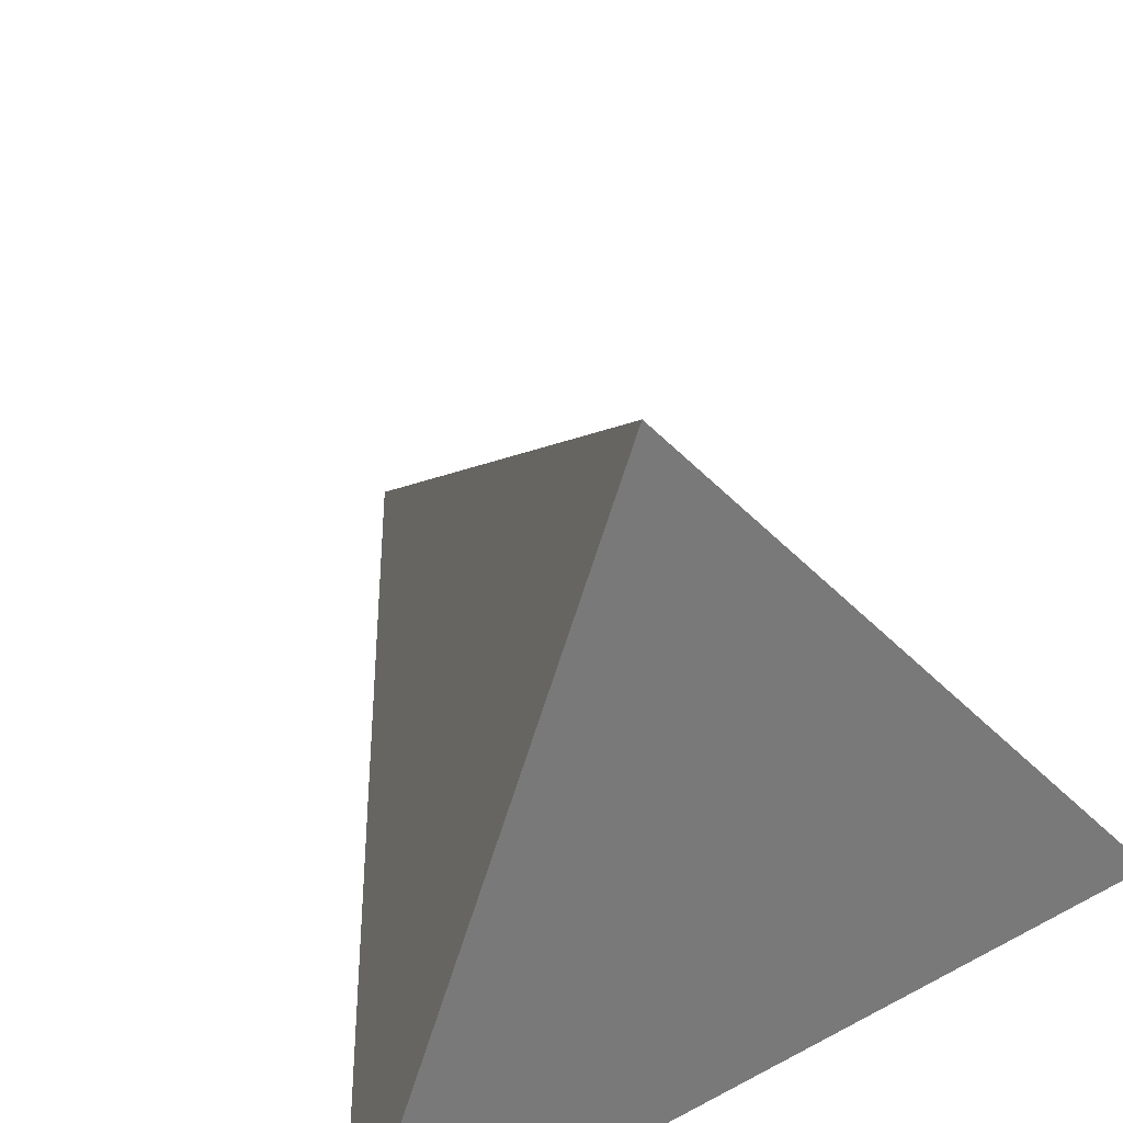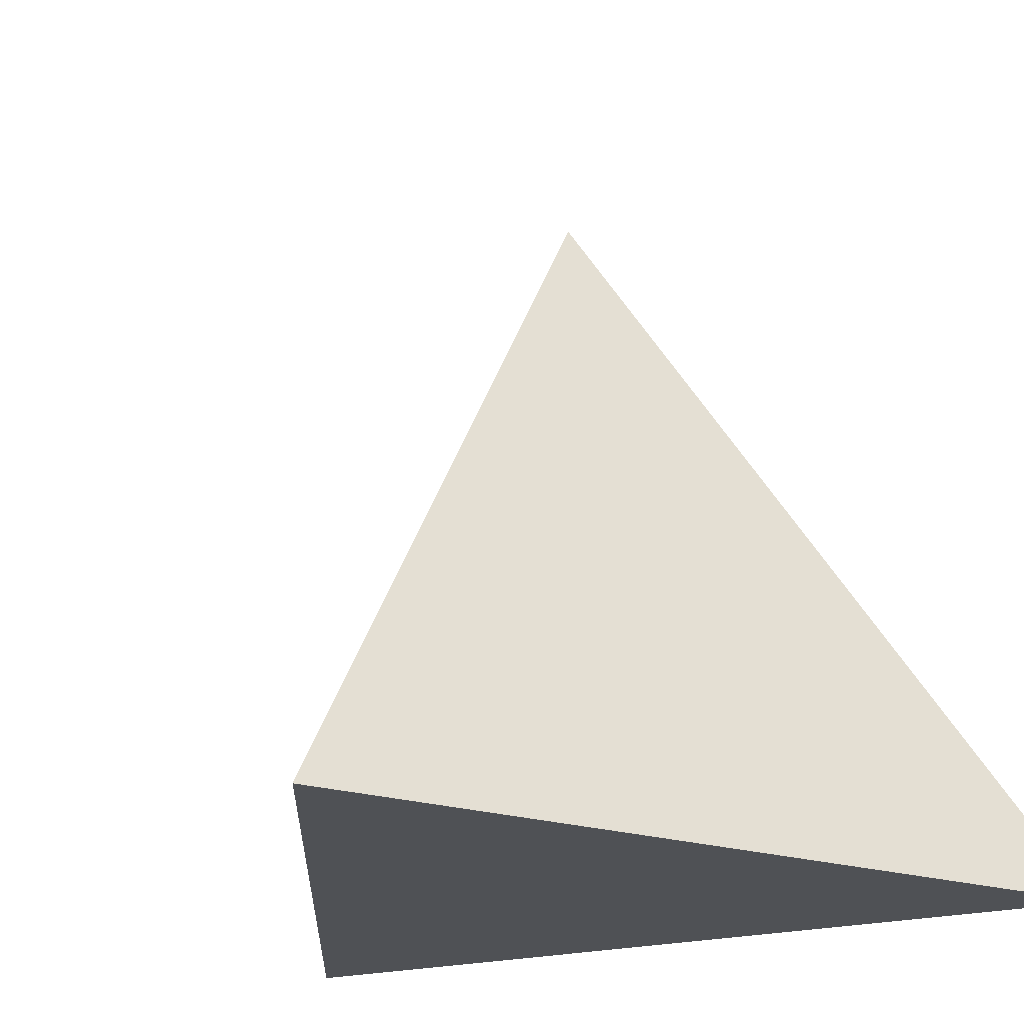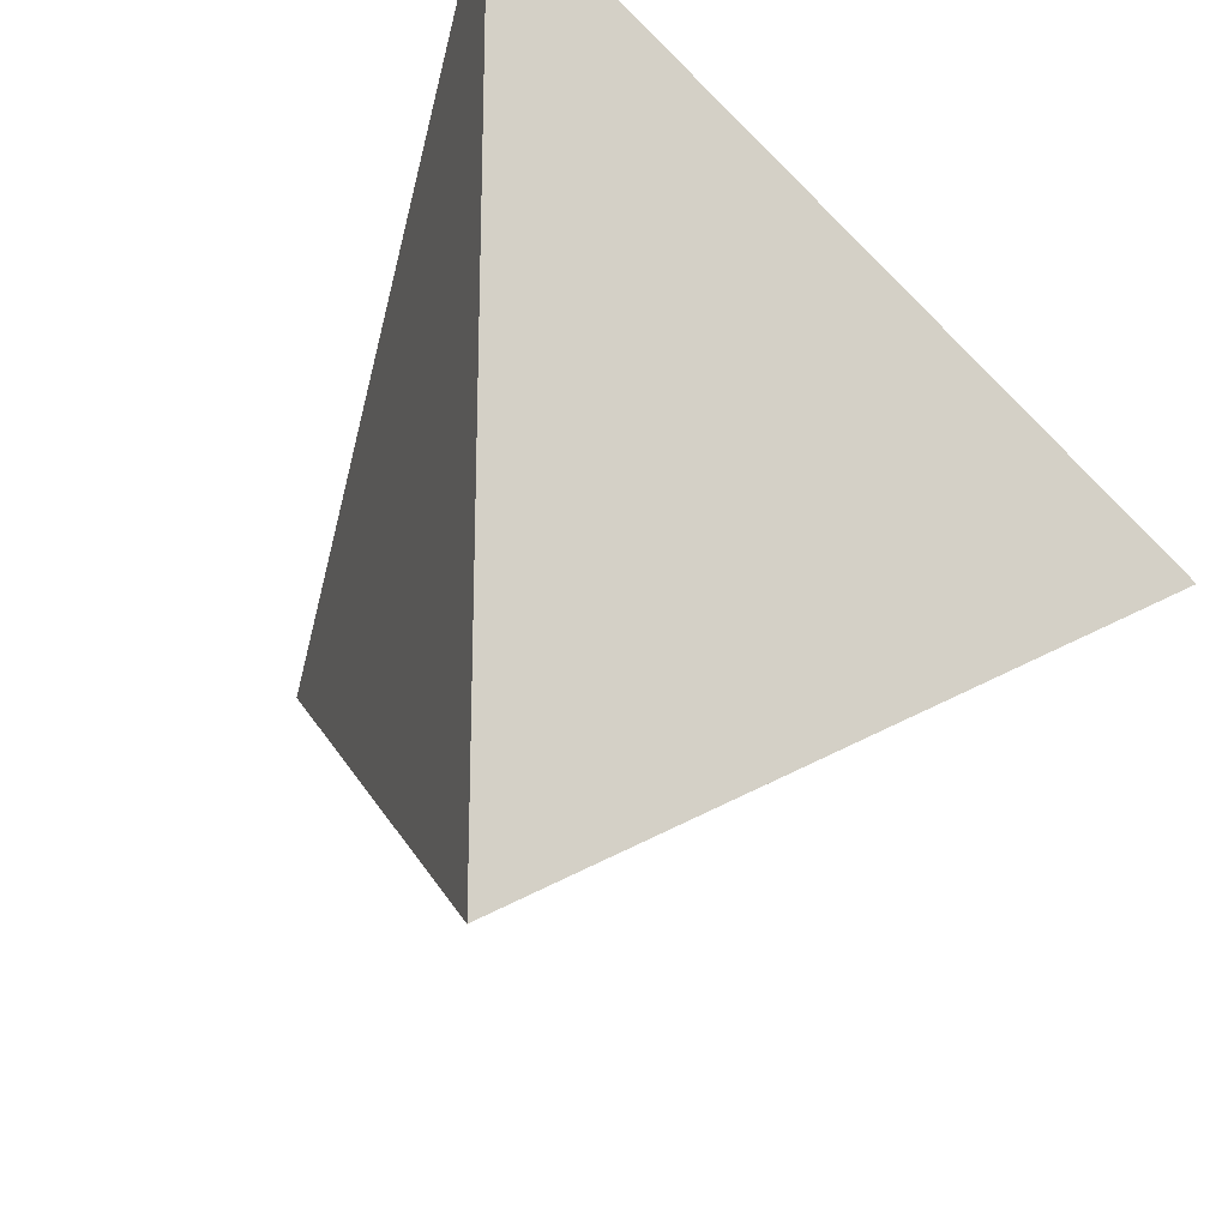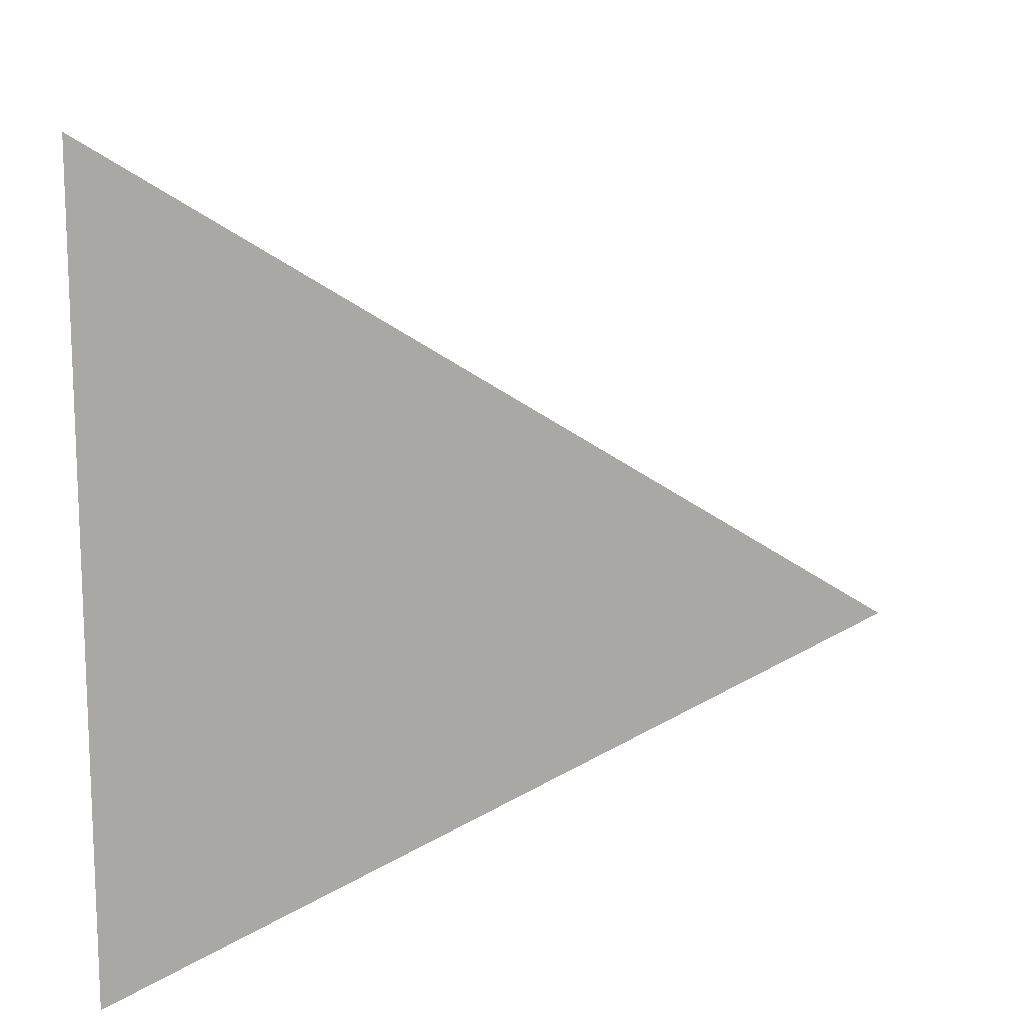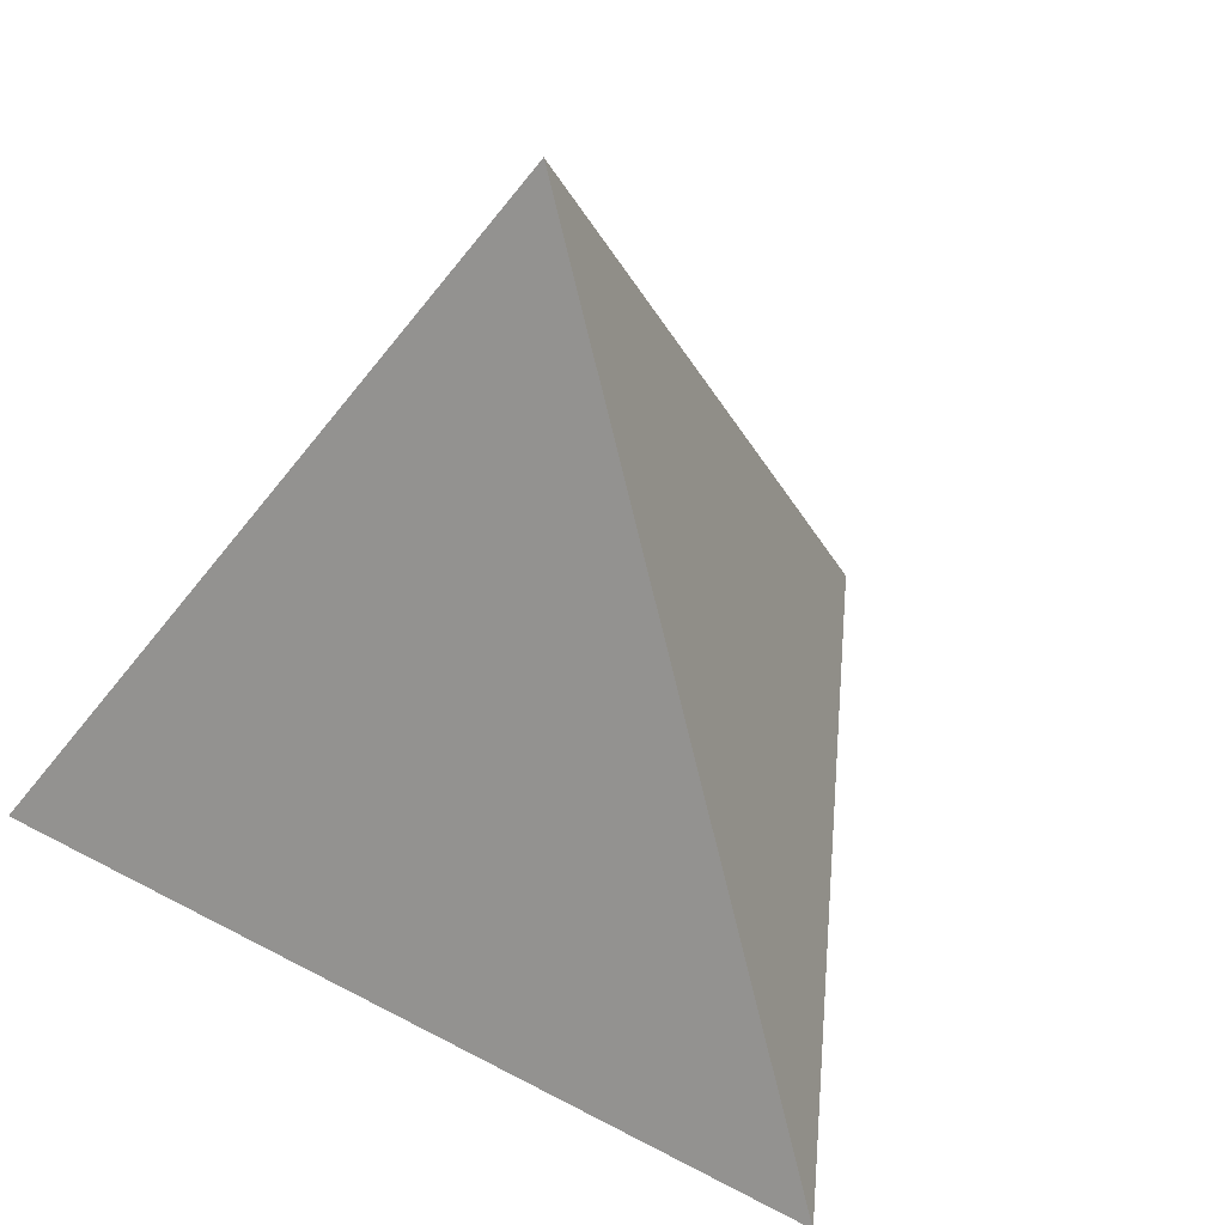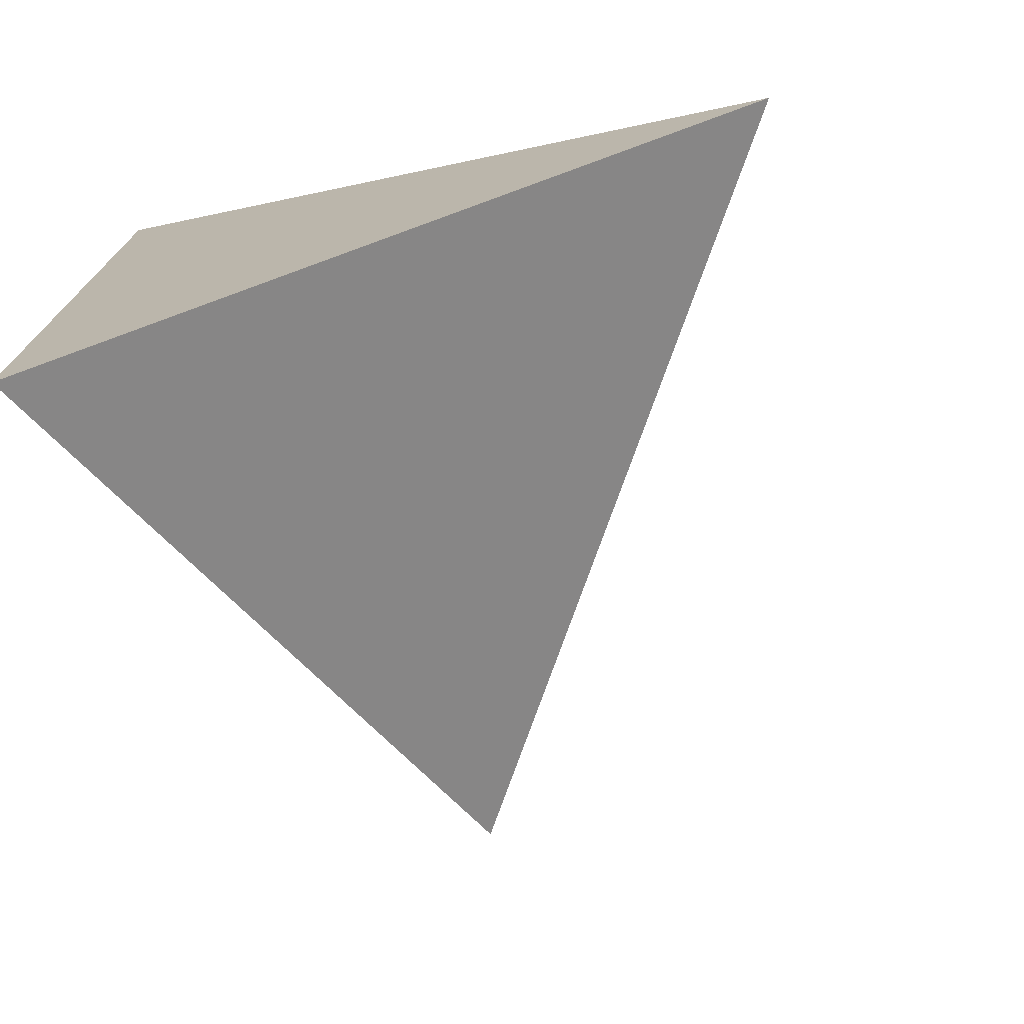
<metadata>
{"format":"obj","ext":"obj","renderer":"f3d","projection":"perspective","resolution":1024,"background":"white","views":[{"elev":55.9,"azim":-119.4,"up":"+Y"},{"elev":-20.1,"azim":118.1,"up":"+Y"},{"elev":-22.1,"azim":-35.5,"up":"+Z"},{"elev":13.8,"azim":5.8,"up":"+Z"},{"elev":37.4,"azim":65.0,"up":"+Y"},{"elev":-74.5,"azim":15.8,"up":"+Z"}]}
</metadata>
<code>
g default
v -0.2887 0.001752 -0.5
v -0.2887 0.001752 0.5
v 0.5774 0.001752 0
v 0 0.8182 0
g tetrahedron
f 1 3 2
f 1 2 4
f 2 3 4
f 3 1 4

</code>
